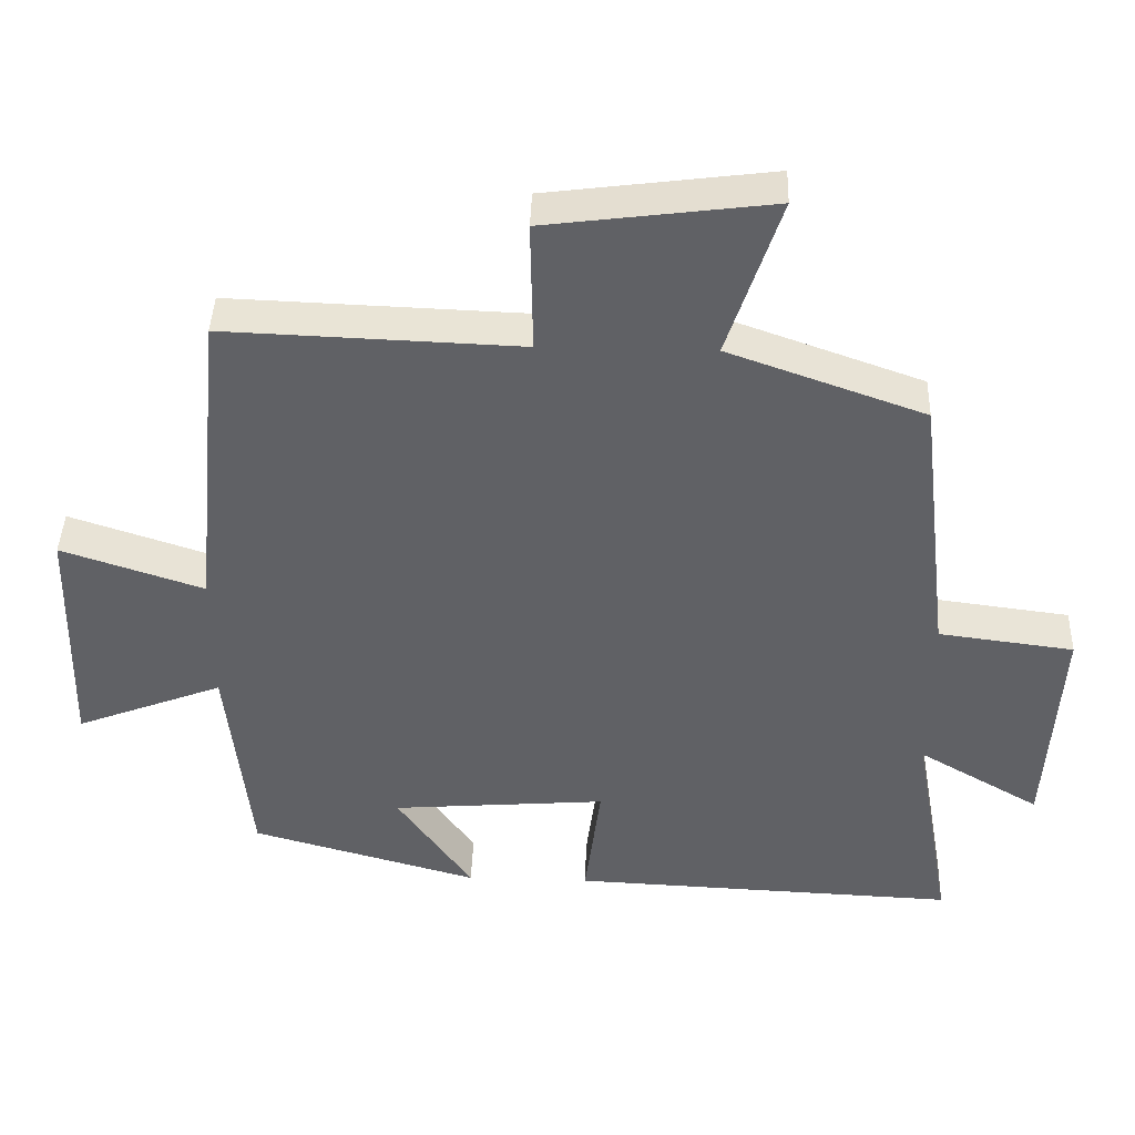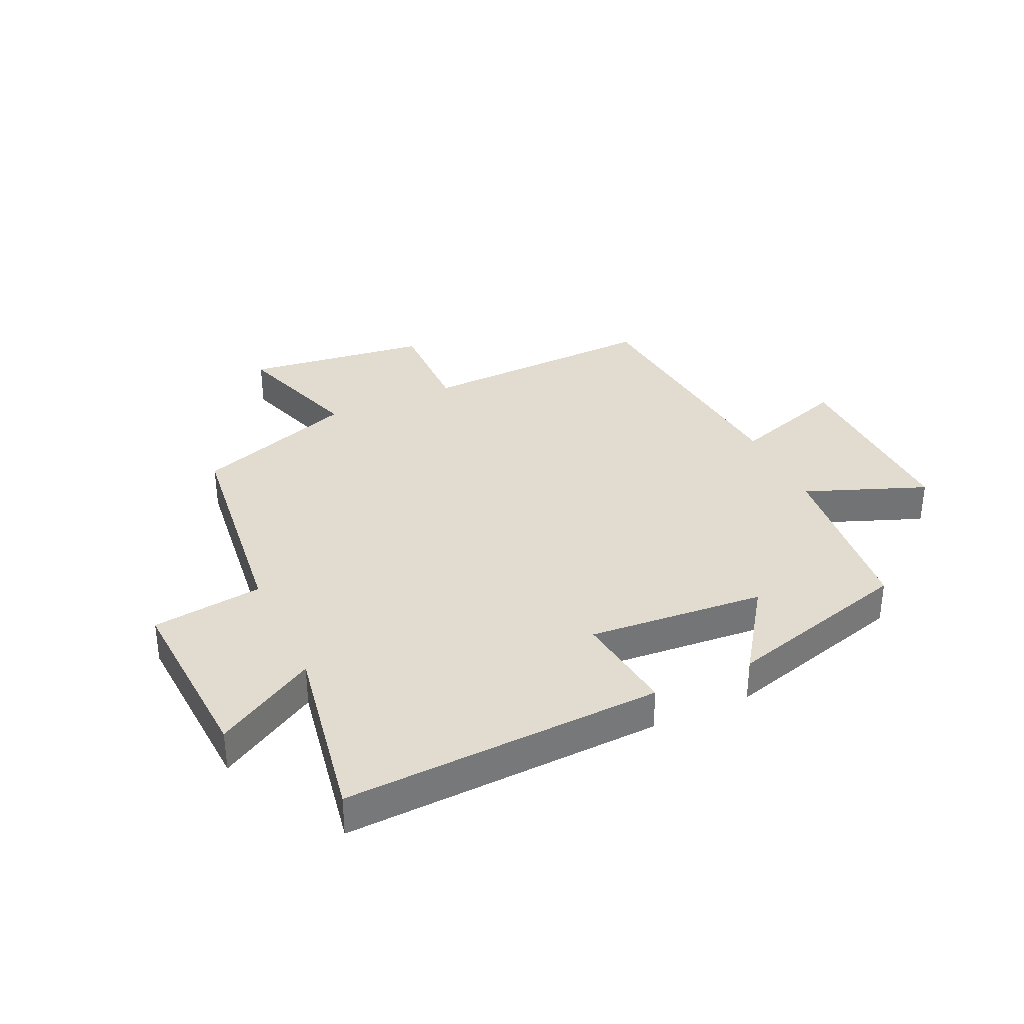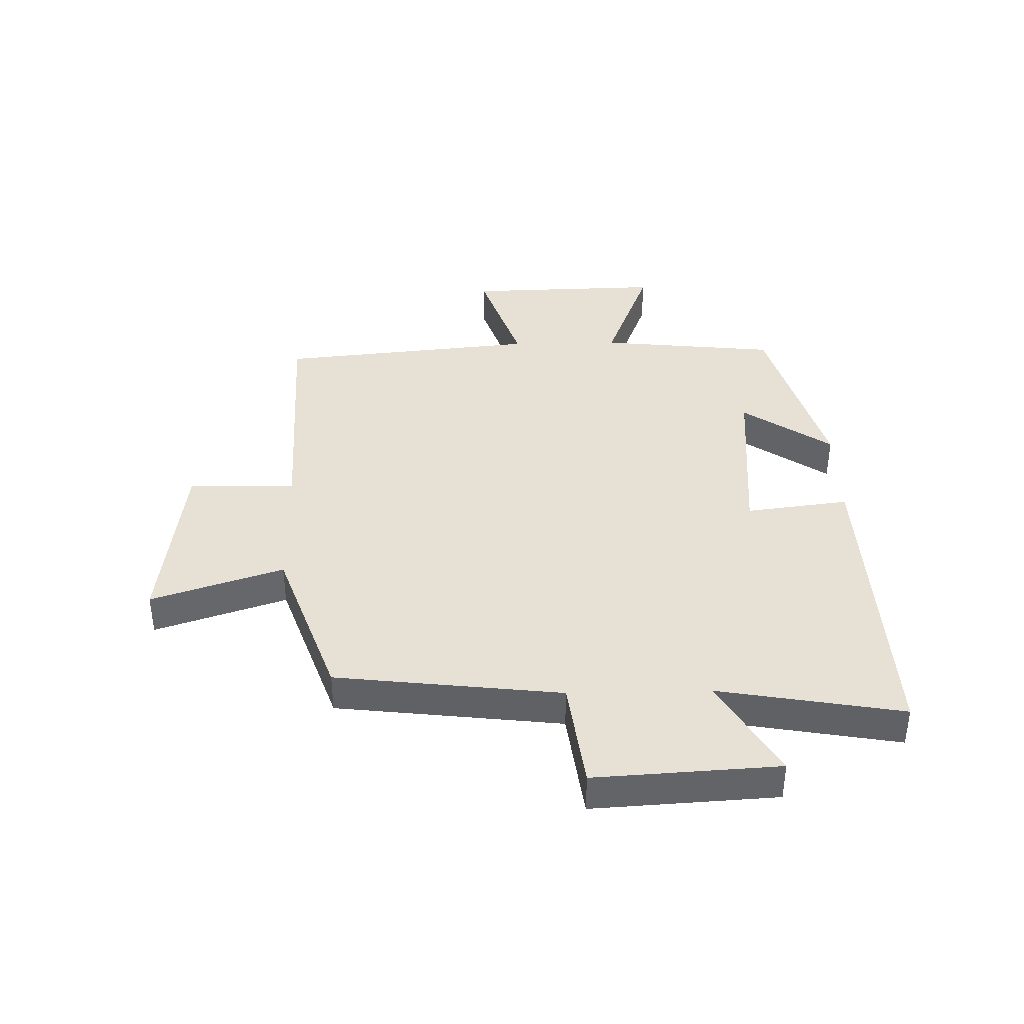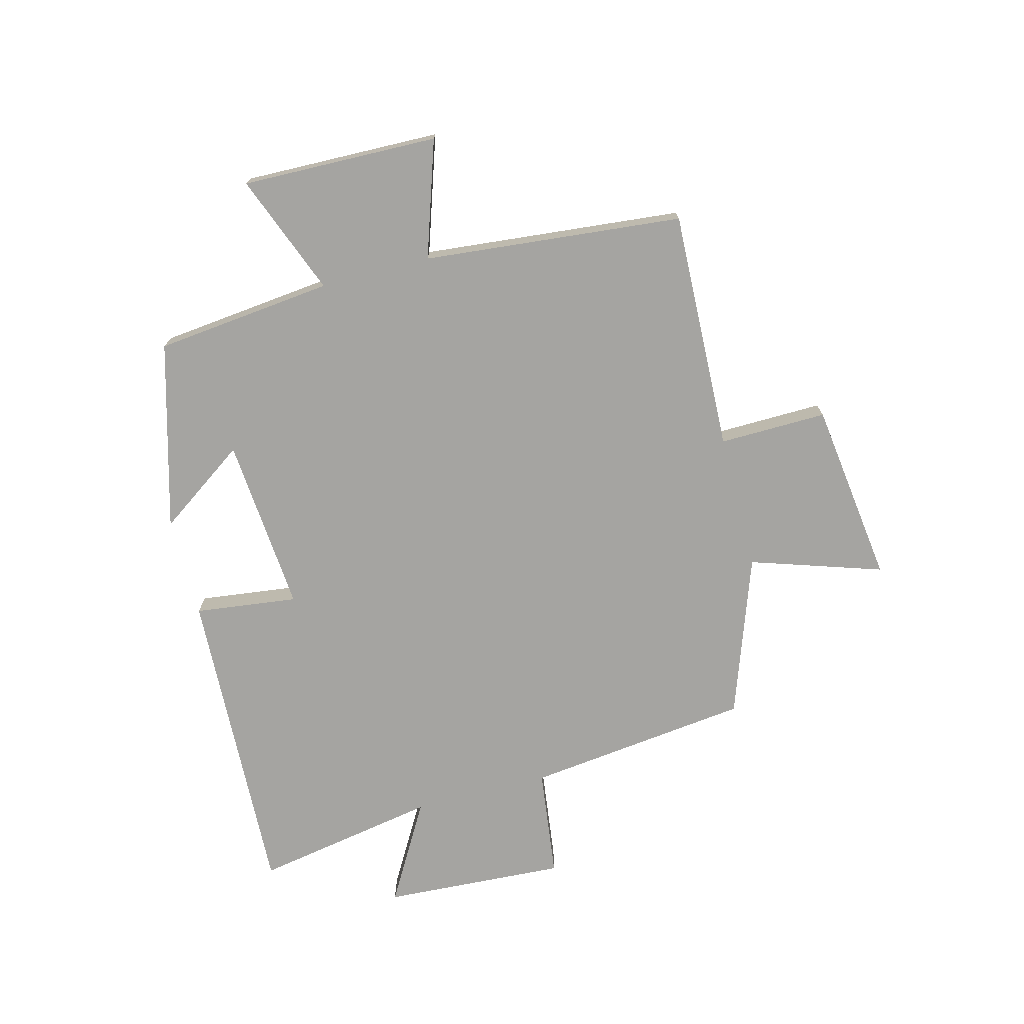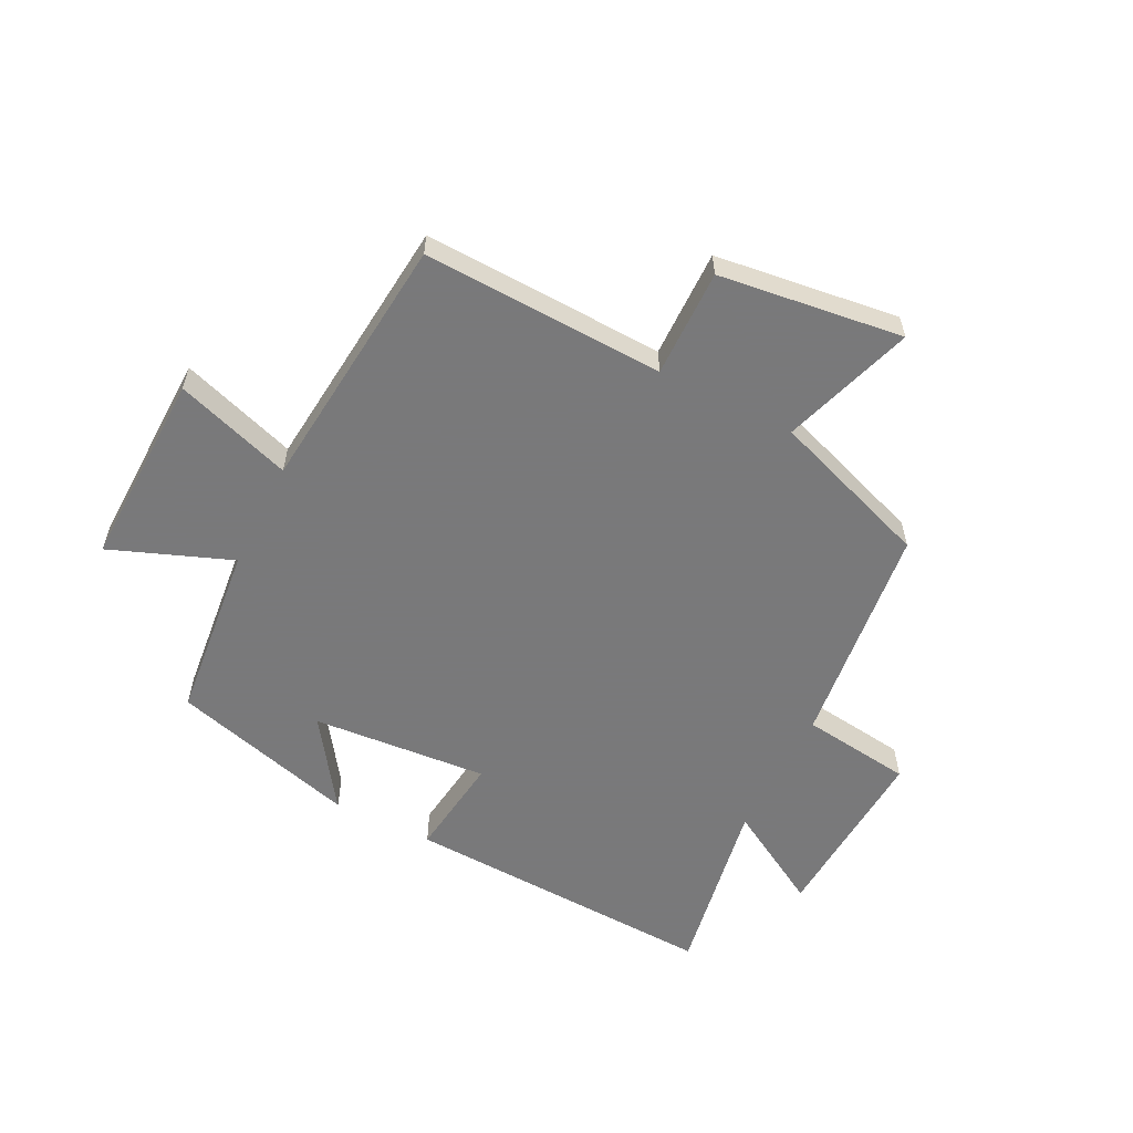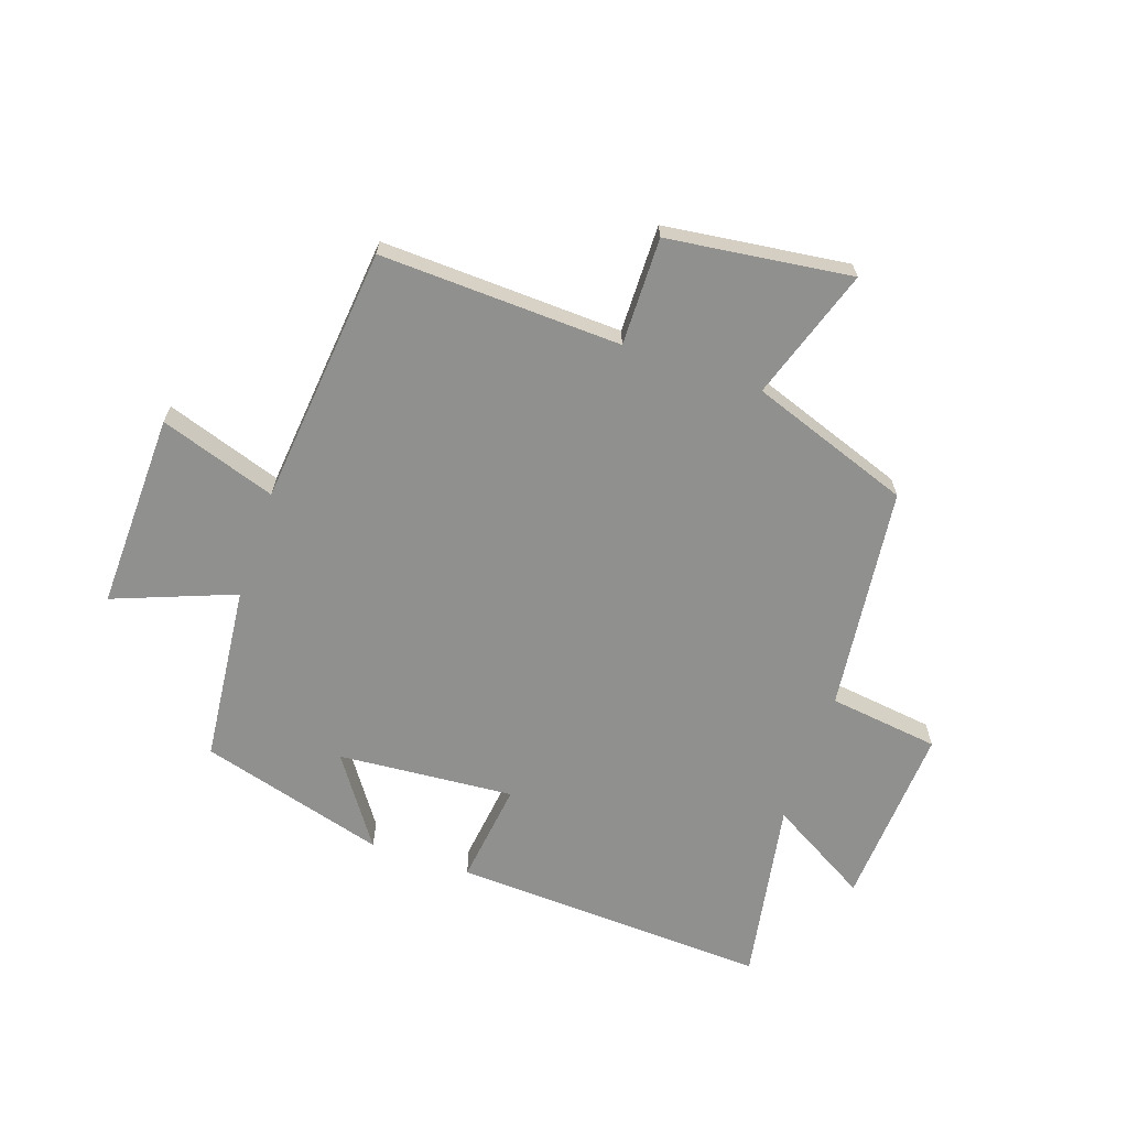
<metadata>
{"format":"obj","ext":"obj","renderer":"f3d","projection":"perspective","resolution":1024,"background":"white","views":[{"elev":41.8,"azim":1.9,"up":"+Z"},{"elev":34.4,"azim":155.2,"up":"+Y"},{"elev":39.0,"azim":88.7,"up":"+Y"},{"elev":-73.3,"azim":-75.3,"up":"+Y"},{"elev":-57.8,"azim":-26.8,"up":"+Y"},{"elev":-65.6,"azim":-19.0,"up":"+Y"}]}
</metadata>
<code>
v -0.468 0.07 -0.412
v -0.5 0.07 -0.111
v -0.704 0.07 -0.19
v -0.696 0.07 0.142
v -0.5 0.07 0.077
v -0.457 0.07 0.515
v -0.05 0.07 0.5
v -0.053 0.07 0.682
v 0.257 0.07 0.722
v 0.184 0.07 0.5
v 0.455 0.07 0.404
v 0.5 0.07 0.024
v 0.687 0.07 0
v 0.669 0.07 -0.31
v 0.5 0.07 -0.212
v 0.555 0.07 -0.523
v 0.019 0.07 -0.5
v 0.041 0.07 -0.326
v -0.257 0.07 -0.35
v -0.153 0.07 -0.5
v -0.468 0 -0.412
v -0.5 0 -0.111
v -0.704 0 -0.19
v -0.696 0 0.142
v -0.5 0 0.077
v -0.457 0 0.515
v -0.05 0 0.5
v -0.053 0 0.682
v 0.257 0 0.722
v 0.184 0 0.5
v 0.455 0 0.404
v 0.5 0 0.024
v 0.687 0 0
v 0.669 0 -0.31
v 0.5 0 -0.212
v 0.555 0 -0.523
v 0.019 0 -0.5
v 0.041 0 -0.326
v -0.257 0 -0.35
v -0.153 0 -0.5
f 19 20 1 2
f 18 19 2
f 15 16 17 18
f 15 18 2
f 12 13 14 15
f 12 15 2
f 11 12 2
f 10 11 2
f 7 8 9 10
f 7 10 2 3
f 5 6 7
f 5 7 3
f 3 4 5
f 22 21 40 39
f 22 39 38
f 38 37 36 35
f 22 38 35
f 35 34 33 32
f 22 35 32
f 22 32 31
f 22 31 30
f 30 29 28 27
f 23 22 30 27
f 27 26 25
f 23 27 25
f 25 24 23
f 1 21 22 2
f 2 22 23 3
f 3 23 24 4
f 4 24 25 5
f 5 25 26 6
f 6 26 27 7
f 7 27 28 8
f 8 28 29 9
f 9 29 30 10
f 10 30 31 11
f 11 31 32 12
f 12 32 33 13
f 13 33 34 14
f 14 34 35 15
f 15 35 36 16
f 16 36 37 17
f 17 37 38 18
f 18 38 39 19
f 19 39 40 20
f 20 40 21 1

</code>
